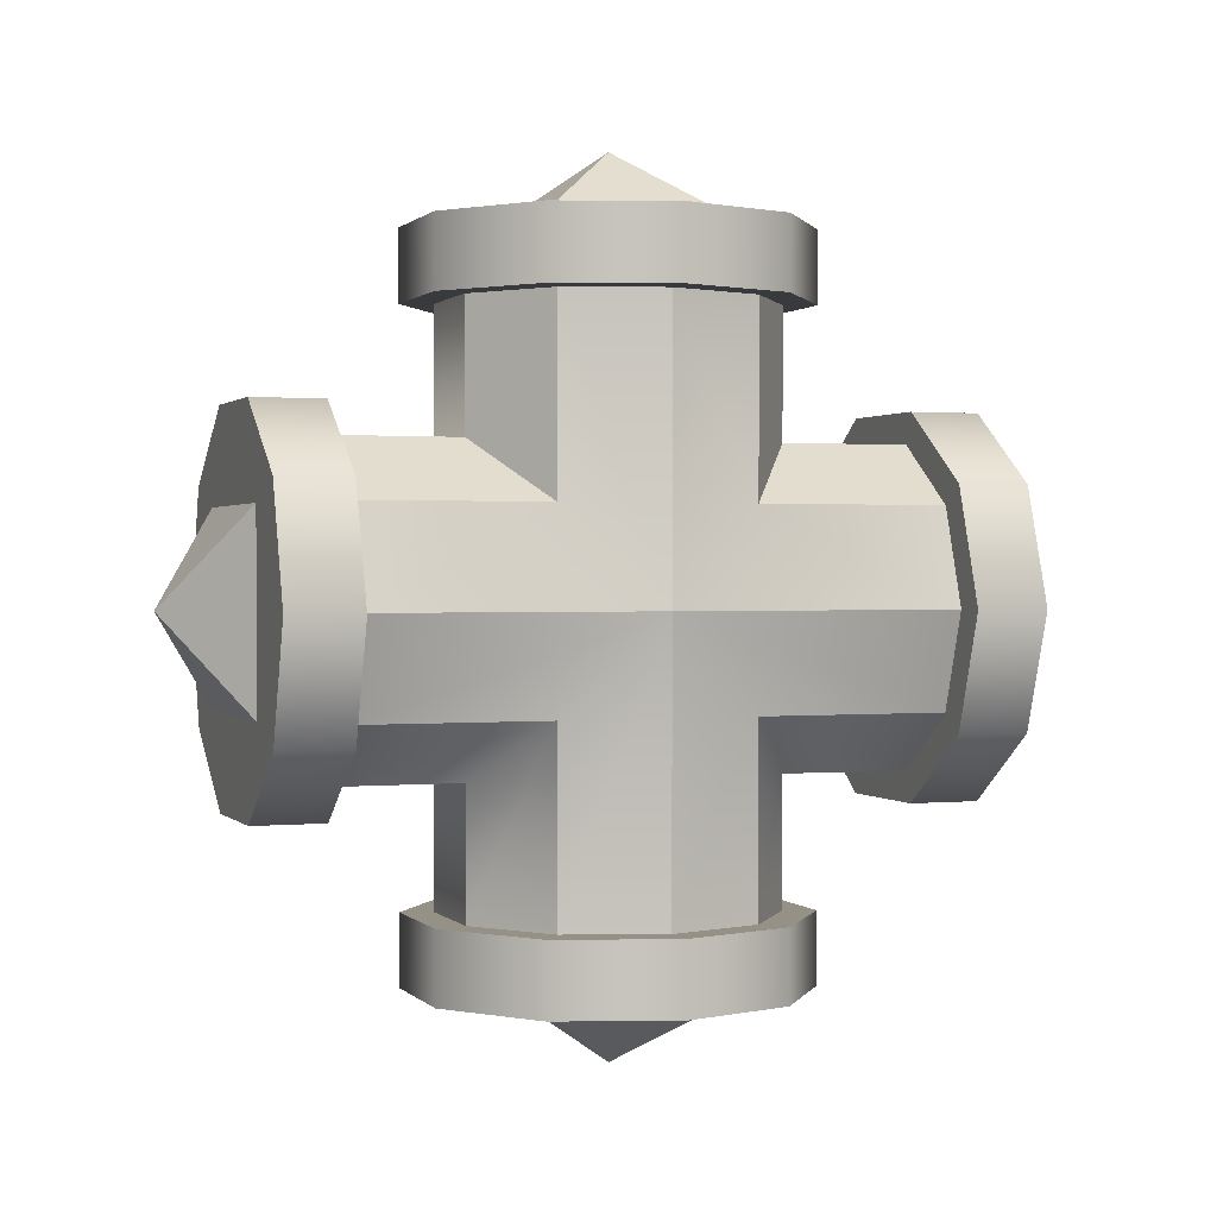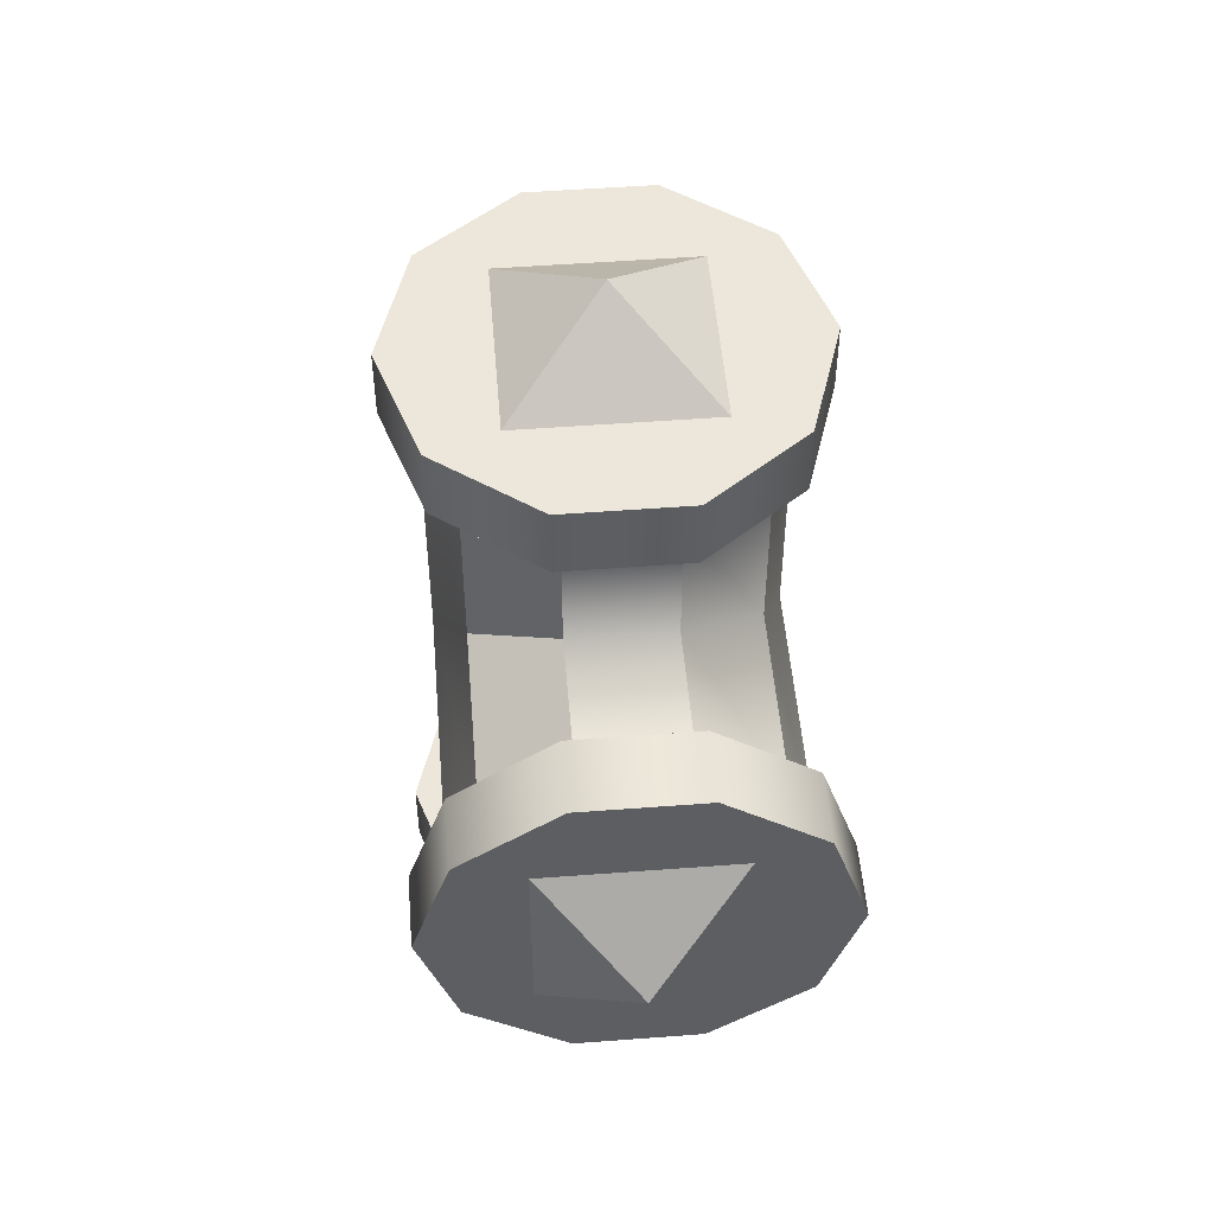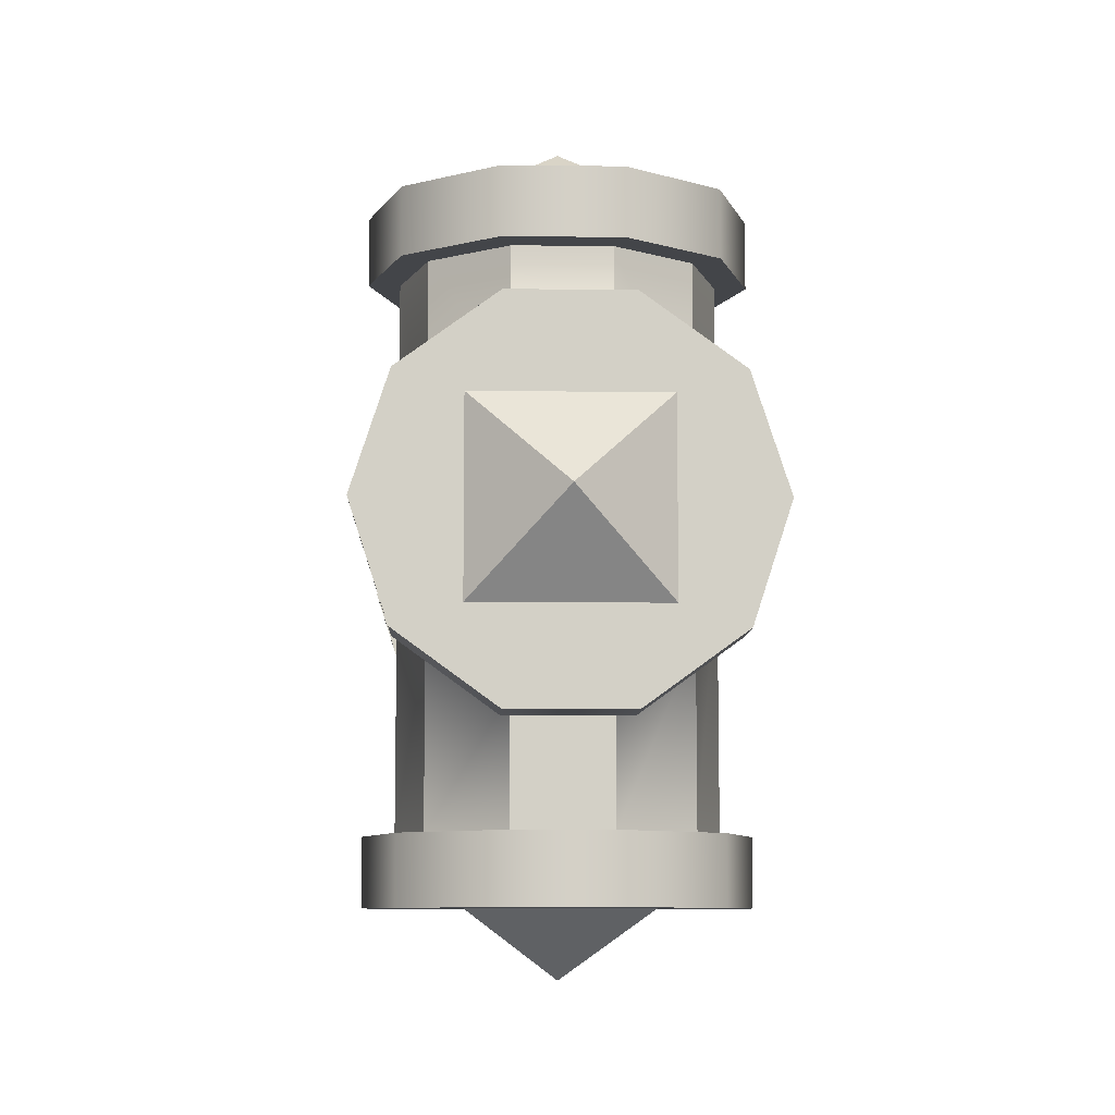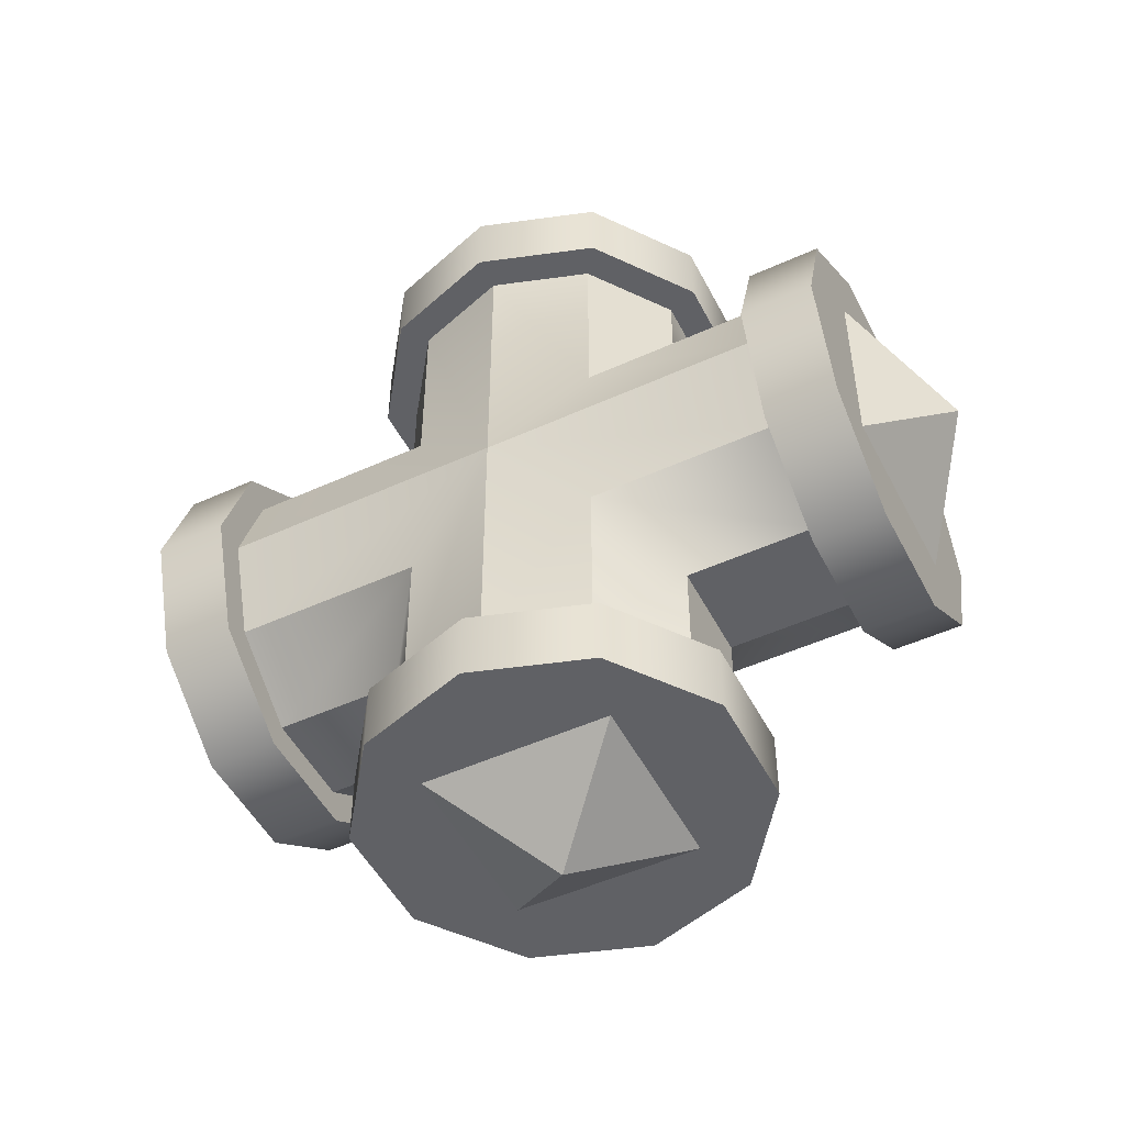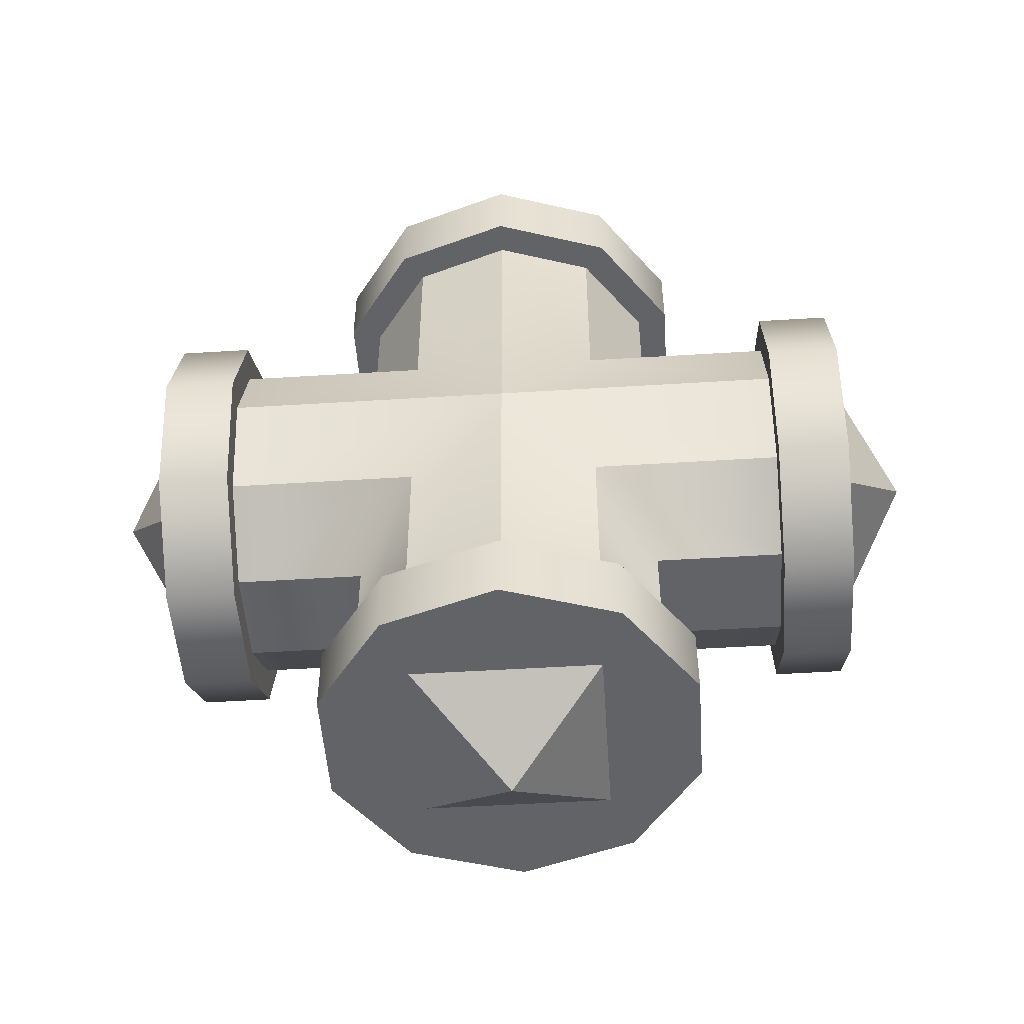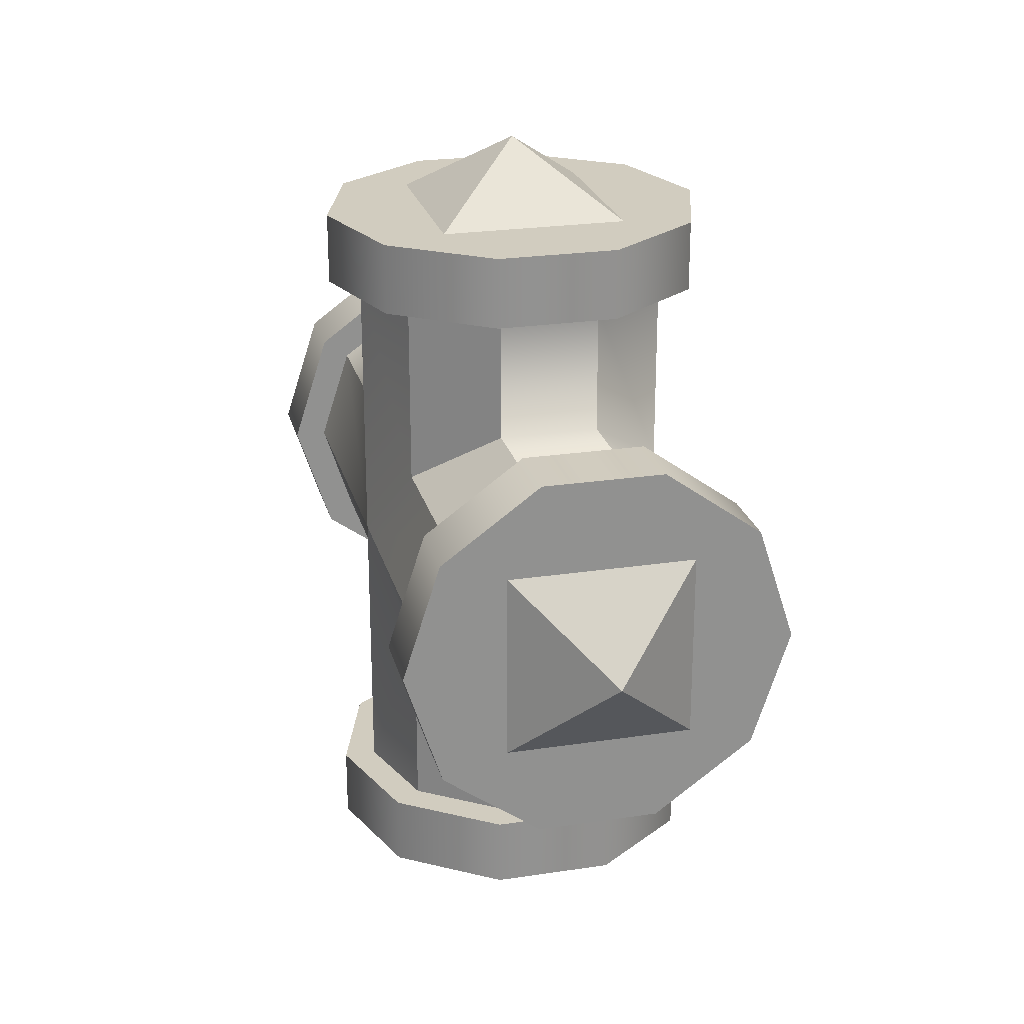
<metadata>
{"format":"obj","ext":"obj","renderer":"f3d","projection":"perspective","resolution":1024,"background":"white","views":[{"elev":0.9,"azim":70.0,"up":"+Y"},{"elev":51.4,"azim":175.3,"up":"+Z"},{"elev":-8.7,"azim":-1.9,"up":"+Z"},{"elev":-49.9,"azim":116.6,"up":"+Y"},{"elev":-50.9,"azim":93.9,"up":"+Y"},{"elev":24.1,"azim":165.9,"up":"+Z"}]}
</metadata>
<code>
o BF_Block_111.000_BF_Block_111.044
v 0 0 -0.6
v 0.132 0.132 -0.5
v 0.132 -0.132 -0.5
v -0.132 0.132 -0.5
v -0.132 -0.132 -0.5
v 1e-06 -0 0.6
v -0.132 0.132 0.5
v -0.132 -0.132 0.5
v 0.132 0.132 0.5
v 0.132 -0.132 0.5
f 1 2 3
f 2 1 4
f 1 5 4
f 5 1 3
f 6 7 8
f 7 6 9
f 6 10 9
f 10 6 8
o NurbsPath.000_NurbsPath.014
v -0.1861 -0.1352 -0.4
v -0.23 0 -0.4
v -0.276 0 -0.4
v -0.2233 -0.1622 -0.4
v 0.07107 -0.2187 -0.4
v -0.07107 -0.2187 -0.4
v -0.08529 -0.2625 -0.4
v 0.08529 -0.2625 -0.4
v -0.07107 0.2187 -0.4
v 0.07107 0.2187 -0.4
v 0.08529 0.2625 -0.4
v -0.08529 0.2625 -0.4
v 0.1861 0.1352 -0.4
v 0.23 0 -0.4
v 0.276 0 -0.4
v 0.2233 0.1622 -0.4
v 0.1861 -0.1352 -0.4
v 0.2233 -0.1622 -0.4
v -0.1861 0.1352 -0.4
v -0.2233 0.1622 -0.4
v 0.08529 -0.2625 -0.5
v 0.2233 -0.1622 -0.5
v 0.2233 0.1622 -0.5
v 0.08529 0.2625 -0.5
v -0.2233 0.1622 -0.5
v -0.276 0 -0.5
v -0.08529 -0.2625 -0.5
v 0.276 0 -0.5
v -0.08529 0.2625 -0.5
v -0.2233 -0.1622 -0.5
v 0.23 0 0
v 0.1972 -0.101 -0.101
v 0.1861 -0.1352 -0.1352
v -0.07107 0.2187 -0.2187
v 0.07107 0.2187 -0.2187
v -0.1861 -0.1352 -0.1352
v -0.1972 -0.101 -0.101
v -0.23 0 0
v 0.07107 -0.2187 -0.2187
v 0.1861 0.1352 -0.1352
v -0.1861 0.1352 -0.1352
v -0.07107 -0.2187 -0.2187
v -0.1861 -0.1352 0.4
v -0.2233 -0.1622 0.4
v -0.276 -0 0.4
v -0.23 -0 0.4
v 0.07107 -0.2187 0.4
v 0.08529 -0.2625 0.4
v -0.08529 -0.2625 0.4
v -0.07107 -0.2187 0.4
v -0.07107 0.2187 0.4
v -0.08529 0.2625 0.4
v 0.08529 0.2625 0.4
v 0.07107 0.2187 0.4
v 0.1861 0.1352 0.4
v 0.2233 0.1622 0.4
v 0.276 -0 0.4
v 0.23 -0 0.4
v 0.1861 -0.1352 0.4
v 0.2233 -0.1622 0.4
v -0.1861 0.1352 0.4
v -0.2233 0.1622 0.4
v 0.2233 -0.1622 0.5
v 0.08529 -0.2625 0.5
v 0.08529 0.2625 0.5
v 0.2233 0.1622 0.5
v -0.276 -0 0.5
v -0.2233 0.1622 0.5
v -0.08529 -0.2625 0.5
v 0.276 -0 0.5
v -0.08529 0.2625 0.5
v -0.2233 -0.1622 0.5
v 0.1861 -0.1352 0.1352
v 0.1972 -0.101 0.101
v 0.07107 0.2187 0.2187
v -0.07107 0.2187 0.2187
v -0.1972 -0.101 0.101
v -0.1861 -0.1352 0.1352
v 0.07107 -0.2187 0.2187
v 0.1861 0.1352 0.1352
v -0.1861 0.1352 0.1352
v -0.07107 -0.2187 0.2187
v -0.1861 -0.4 0.1352
v -0.23 -0.4 -0
v -0.276 -0.4 -0
v -0.2233 -0.4 0.1622
v 0.07107 -0.4 0.2187
v -0.07107 -0.4 0.2187
v -0.08529 -0.4 0.2625
v 0.08529 -0.4 0.2625
v -0.07107 -0.4 -0.2187
v 0.07107 -0.4 -0.2187
v 0.08529 -0.4 -0.2625
v -0.08529 -0.4 -0.2625
v 0.1861 -0.4 -0.1352
v 0.23 -0.4 -0
v 0.276 -0.4 -0
v 0.2233 -0.4 -0.1622
v 0.1861 -0.4 0.1352
v 0.2233 -0.4 0.1622
v -0.1861 -0.4 -0.1352
v -0.2233 -0.4 -0.1622
v 0.08529 -0.5 0.2625
v 0.2233 -0.5 0.1622
v 0.2233 -0.5 -0.1622
v 0.08529 -0.5 -0.2625
v -0.2233 -0.5 -0.1622
v -0.276 -0.5 -0
v -0.08529 -0.5 0.2625
v 0.276 -0.5 -0
v -0.08529 -0.5 -0.2625
v -0.2233 -0.5 0.1622
v -0.1861 0.4 0.1352
v -0.2233 0.4 0.1622
v -0.276 0.4 0
v -0.23 0.4 0
v 0.07107 0.4 0.2187
v 0.08529 0.4 0.2625
v -0.08529 0.4 0.2625
v -0.07107 0.4 0.2187
v -0.07107 0.4 -0.2187
v -0.08529 0.4 -0.2625
v 0.08529 0.4 -0.2625
v 0.07107 0.4 -0.2187
v 0.1861 0.4 -0.1352
v 0.2233 0.4 -0.1622
v 0.276 0.4 0
v 0.23 0.4 0
v 0.1861 0.4 0.1352
v 0.2233 0.4 0.1622
v -0.1861 0.4 -0.1352
v -0.2233 0.4 -0.1622
v 0.2233 0.5 0.1622
v 0.08529 0.5 0.2625
v 0.08529 0.5 -0.2625
v 0.2233 0.5 -0.1622
v -0.276 0.5 0
v -0.2233 0.5 -0.1622
v -0.08529 0.5 0.2625
v 0.276 0.5 0
v -0.08529 0.5 -0.2625
v -0.2233 0.5 0.1622
v -0.07107 -0 0.2187
v -0.07107 0.2187 0
v 0.07107 0.2187 0
f 11 12 13 14
f 15 16 17 18
f 19 20 21 22
f 23 24 25 26
f 27 15 18 28
f 29 19 22 30
f 12 29 30 13
f 16 11 14 17
f 20 23 26 21
f 24 27 28 25
f 28 18 31 32
f 21 26 33 34
f 13 30 35 36
f 18 17 37 31
f 26 25 38 33
f 30 22 39 35
f 17 14 40 37
f 25 28 32 38
f 22 21 34 39
f 14 13 36 40
f 36 35 39 34 33 38 32 31 37 40
f 27 24 41 42 43
f 20 19 44 45
f 12 11 46 47 48
f 15 27 43 49
f 23 20 45 50
f 29 12 48 51
f 16 15 49 52
f 24 23 50 41
f 19 29 51 44
f 11 16 52 46
f 53 54 55 56
f 57 58 59 60
f 61 62 63 64
f 65 66 67 68
f 69 70 58 57
f 71 72 62 61
f 56 55 72 71
f 60 59 54 53
f 64 63 66 65
f 68 67 70 69
f 70 73 74 58
f 63 75 76 66
f 55 77 78 72
f 58 74 79 59
f 66 76 80 67
f 72 78 81 62
f 59 79 82 54
f 67 80 73 70
f 62 81 75 63
f 54 82 77 55
f 77 82 79 74 73 80 76 75 81 78
f 69 83 84 41 68
f 64 85 86 61
f 56 48 87 88 53
f 57 89 83 69
f 65 90 85 64
f 71 91 48 56
f 60 92 89 57
f 68 41 90 65
f 61 86 91 71
f 53 88 92 60
f 93 94 95 96
f 97 98 99 100
f 101 102 103 104
f 105 106 107 108
f 109 97 100 110
f 111 101 104 112
f 94 111 112 95
f 98 93 96 99
f 102 105 108 103
f 106 109 110 107
f 110 100 113 114
f 103 108 115 116
f 95 112 117 118
f 100 99 119 113
f 108 107 120 115
f 112 104 121 117
f 99 96 122 119
f 107 110 114 120
f 104 103 116 121
f 96 95 118 122
f 118 117 121 116 115 120 114 113 119 122
f 109 106 41 84 83
f 102 101 52 49
f 94 93 88 87 48
f 97 109 83 89
f 105 102 49 43
f 111 94 48 47 46
f 98 97 89 92
f 106 105 43 42 41
f 101 111 46 52
f 93 98 92 88
f 123 124 125 126
f 127 128 129 130
f 131 132 133 134
f 135 136 137 138
f 139 140 128 127
f 141 142 132 131
f 126 125 142 141
f 130 129 124 123
f 134 133 136 135
f 138 137 140 139
f 140 143 144 128
f 133 145 146 136
f 125 147 148 142
f 128 144 149 129
f 136 146 150 137
f 142 148 151 132
f 129 149 152 124
f 137 150 143 140
f 132 151 145 133
f 124 152 147 125
f 147 152 149 144 143 150 146 145 151 148
f 139 90 41 138
f 134 45 44 131
f 126 48 91 123
f 127 85 90 139
f 135 50 45 134
f 141 51 48 126
f 130 86 85 127
f 138 41 50 135
f 131 44 51 141
f 123 91 86 130
o BF_Block_111.000_BF_Block_111.000_BF_Block_111.000_BF_Block_111.045
v 0 0.6 0
v 0.132 0.5 0.132
v 0.132 0.5 -0.132
v -0.132 0.5 0.132
v -0.132 0.5 -0.132
v 1e-06 -0.6 -0
v -0.132 -0.5 0.132
v -0.132 -0.5 -0.132
v 0.132 -0.5 0.132
v 0.132 -0.5 -0.132
f 156 157 158
f 157 156 159
f 156 160 159
f 160 156 158
f 161 162 163
f 162 161 164
f 161 165 164
f 165 161 163

</code>
